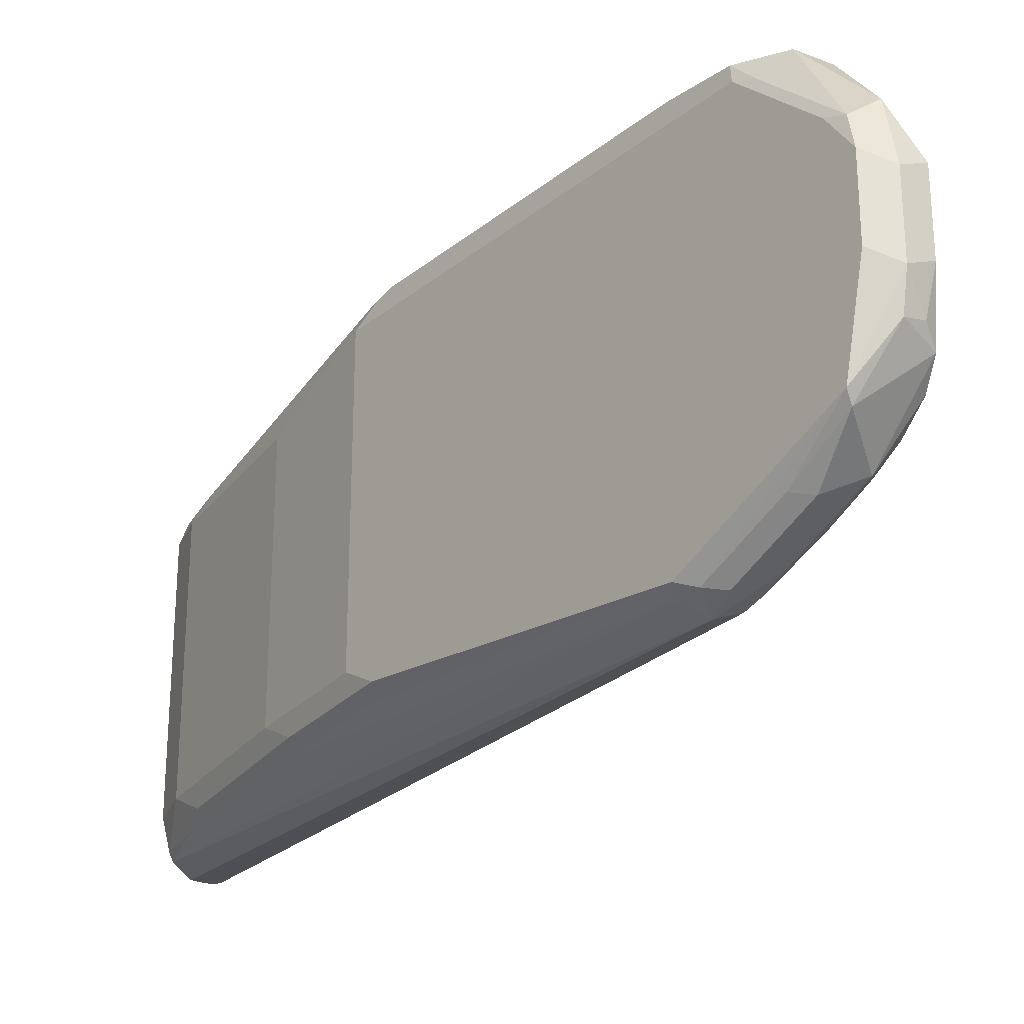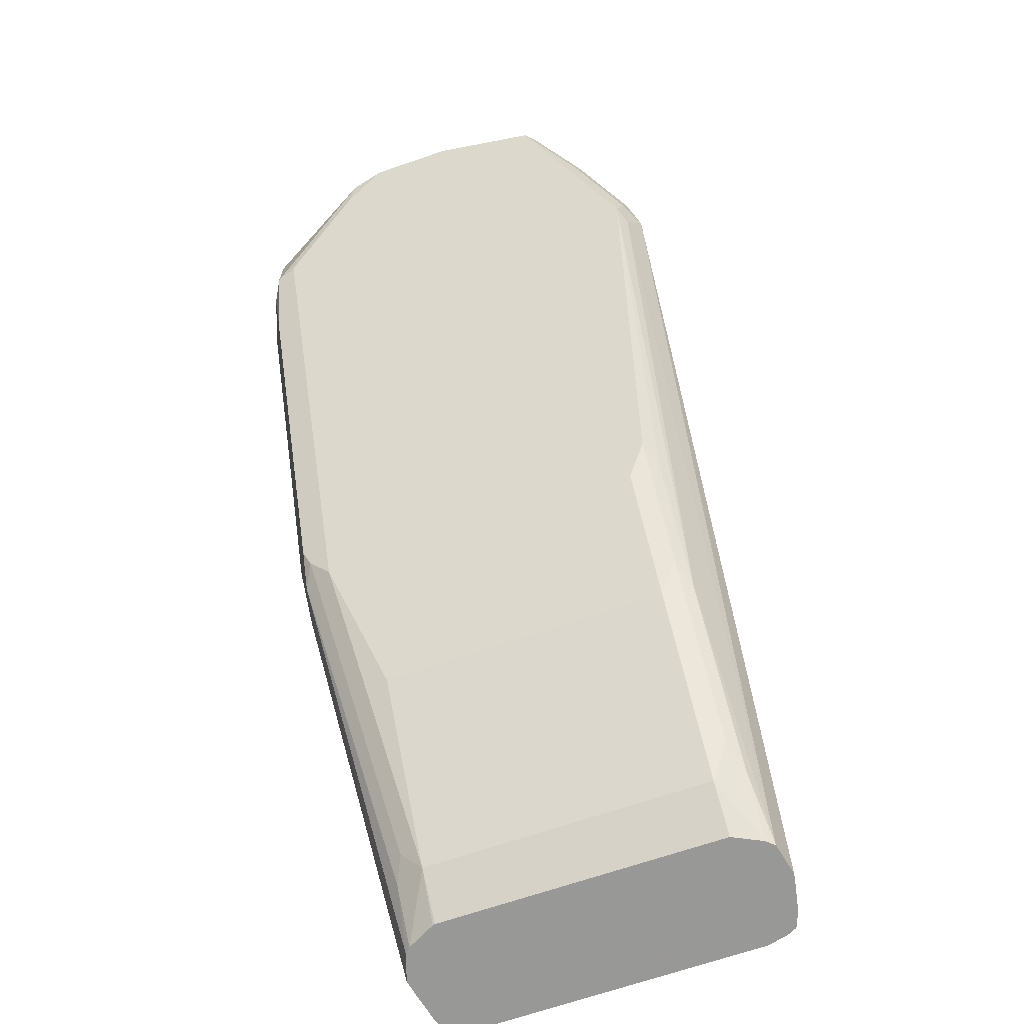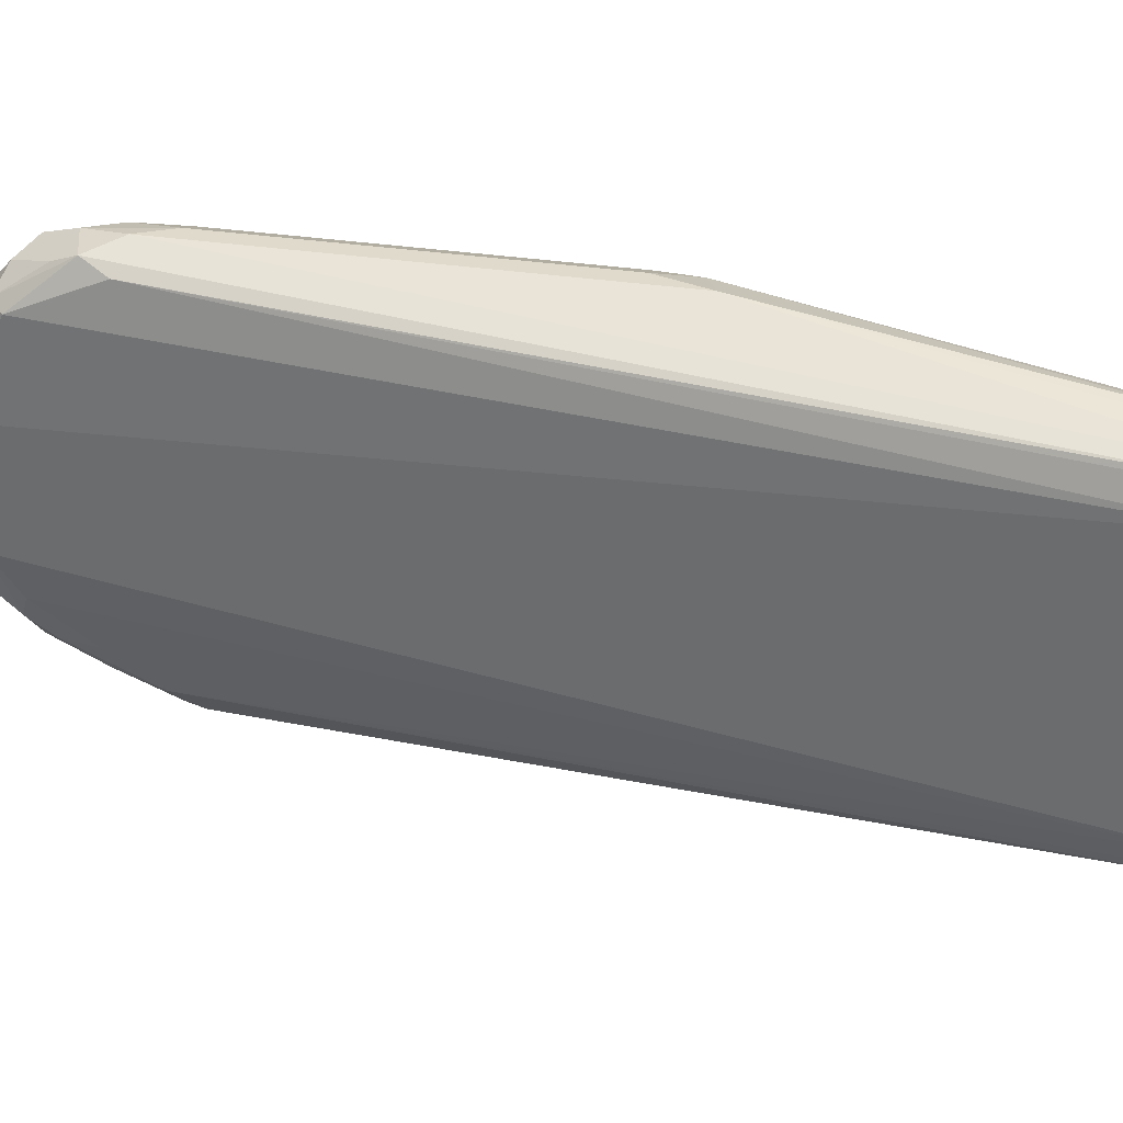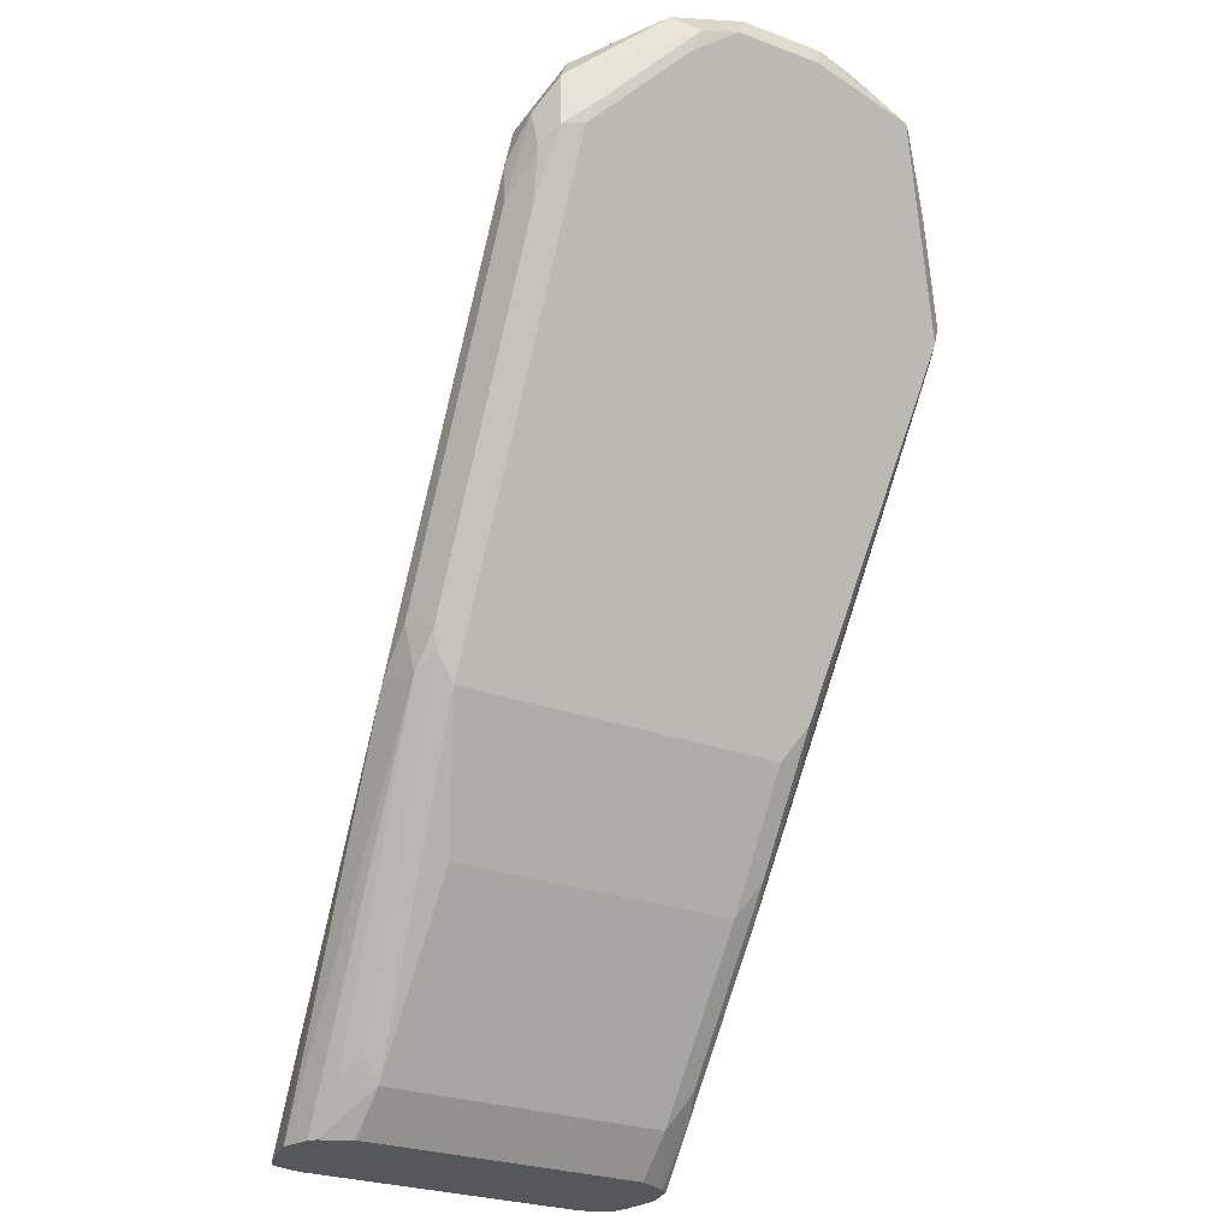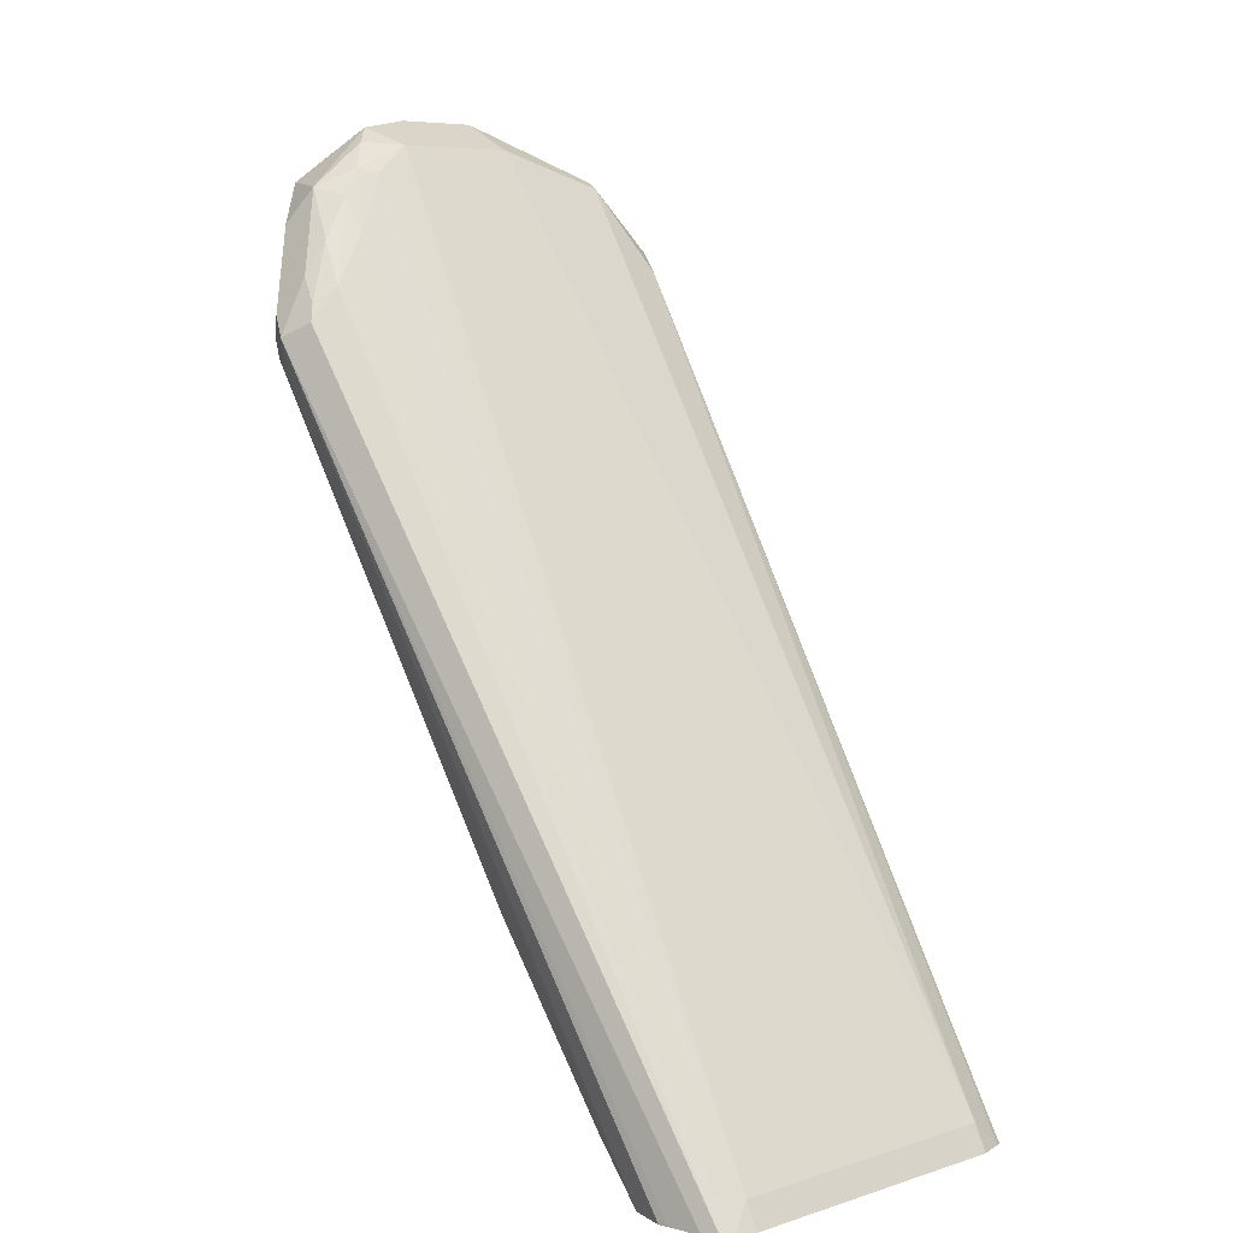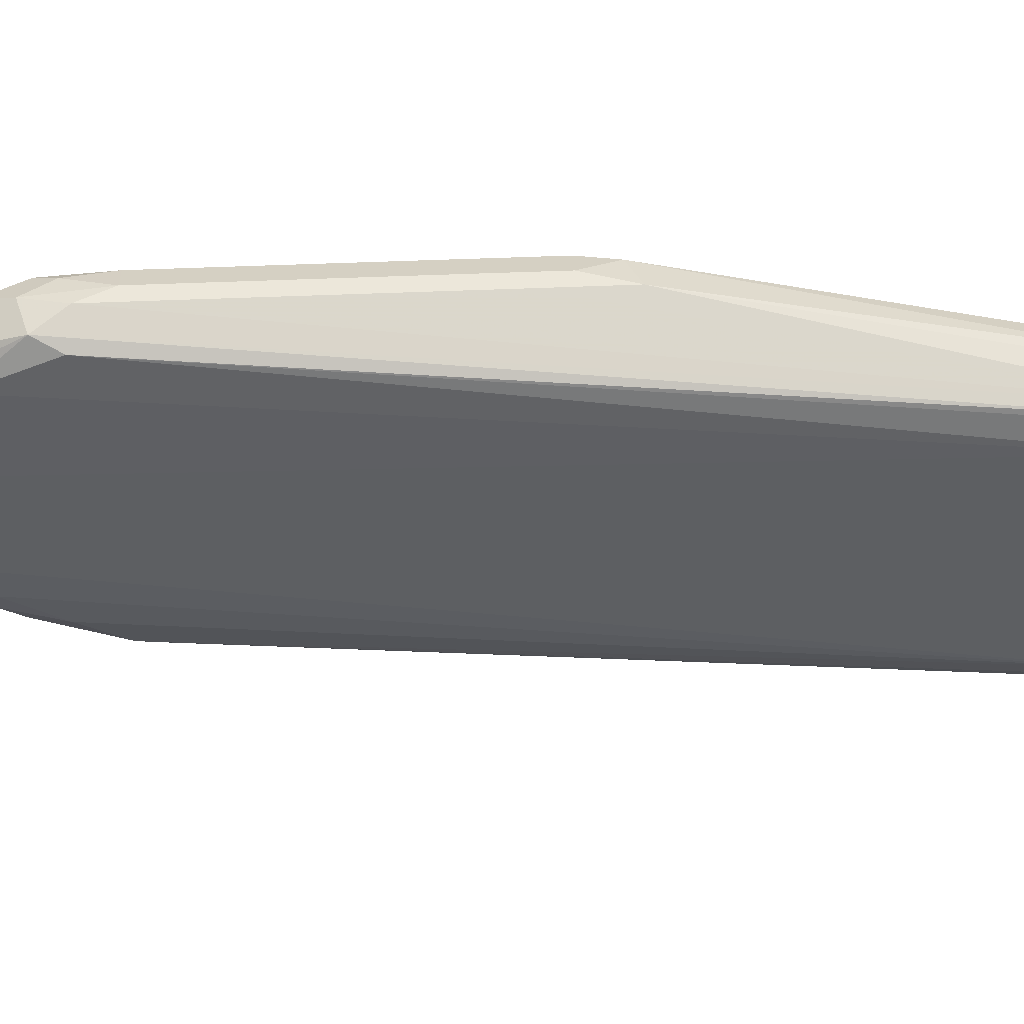
<metadata>
{"format":"obj","ext":"obj","renderer":"f3d","projection":"perspective","resolution":1024,"background":"white","views":[{"elev":-26.1,"azim":114.6,"up":"+Z"},{"elev":-68.5,"azim":108.9,"up":"+Y"},{"elev":33.1,"azim":-104.8,"up":"+Z"},{"elev":-26.6,"azim":59.8,"up":"+Y"},{"elev":6.8,"azim":-132.8,"up":"+Y"},{"elev":50.5,"azim":-119.2,"up":"+Z"}]}
</metadata>
<code>
v 0.296 0.3825 0.1128
v 0.298 0.3825 0.1047
v 0.296 0.3825 0.2256
v 0.3009 0.3922 0.1128
v 0.2999 0.3825 0.1007
v 0.4875 0.6789 0.0967
v 0.2989 0.3825 0.2356
v 0.3009 0.3922 0.2256
v 0.5104 0.7306 0.1451
v 0.505 0.7199 0.1289
v 0.4942 0.6984 0.1128
v 0.3062 0.3825 0.09821
v 0.4889 0.6661 0.08596
v 0.5036 0.7111 0.1128
v 0.4996 0.695 0.1007
v 0.4915 0.6729 0.08865
v 0.2999 0.3825 0.2377
v 0.4875 0.685 0.2498
v 0.5036 0.7172 0.2337
v 0.5104 0.7306 0.1934
v 0.5211 0.736 0.1451
v 0.5238 0.7373 0.137
v 0.5157 0.7313 0.1289
v 0.5077 0.7212 0.1209
v 0.3185 0.3825 0.09575
v 0.4996 0.6608 0.08058
v 0.5157 0.7145 0.1074
v 0.4996 0.6823 0.09134
v 0.3053 0.3825 0.2399
v 0.4976 0.693 0.2538
v 0.5104 0.7199 0.2364
v 0.505 0.7199 0.2256
v 0.5211 0.736 0.1934
v 0.5318 0.7413 0.1612
v 0.5318 0.7373 0.143
v 0.5399 0.7333 0.141
v 0.5399 0.7172 0.1169
v 0.3224 0.3825 0.09511
v 0.5157 0.693 0.0967
v 0.5077 0.6688 0.08463
v 0.5104 0.6608 0.08596
v 0.505 0.65 0.08596
v 0.3356 0.3825 0.09806
v 0.5238 0.701 0.1007
v 0.3186 0.3825 0.2428
v 0.4191 0.5158 0.2579
v 0.4351 0.548 0.2579
v 0.4996 0.6769 0.2579
v 0.513 0.6903 0.2552
v 0.5184 0.7118 0.2444
v 0.5036 0.701 0.2498
v 0.5372 0.7306 0.2149
v 0.5265 0.736 0.2041
v 0.5318 0.7413 0.1934
v 0.5426 0.736 0.1558
v 0.5439 0.7172 0.1209
v 0.5426 0.7199 0.1236
v 0.5265 0.693 0.1021
v 0.5117 0.6527 0.08865
v 0.5278 0.685 0.1048
v 0.405 0.4674 0.1007
v 0.3566 0.4029 0.1007
v 0.3385 0.3825 0.1011
v 0.3245 0.3825 0.2439
v 0.4351 0.5137 0.2538
v 0.4351 0.5319 0.2579
v 0.4996 0.6608 0.2579
v 0.5238 0.701 0.2498
v 0.5157 0.6749 0.2538
v 0.5238 0.6809 0.2498
v 0.5453 0.7225 0.2068
v 0.548 0.7252 0.1934
v 0.5426 0.736 0.188
v 0.548 0.7252 0.1612
v 0.5426 0.7145 0.1289
v 0.5157 0.6608 0.0967
v 0.4472 0.5238 0.1048
v 0.4372 0.5158 0.1007
v 0.415 0.4755 0.1048
v 0.3667 0.411 0.1048
v 0.3444 0.3825 0.1128
v 0.3599 0.3976 0.1128
v 0.3357 0.3825 0.2402
v 0.4432 0.5198 0.2498
v 0.4459 0.5265 0.2525
v 0.3546 0.4009 0.2377
v 0.4513 0.5641 0.2579
v 0.5104 0.6554 0.2525
v 0.5265 0.6823 0.2417
v 0.5292 0.6903 0.2391
v 0.5426 0.7145 0.2095
v 0.5157 0.6608 0.2417
v 0.4835 0.5963 0.1128
v 0.4674 0.5641 0.1128
v 0.4405 0.5104 0.1128
v 0.4083 0.462 0.1128
v 0.3444 0.3825 0.2256
v 0.3599 0.3976 0.2256
v 0.3381 0.3825 0.2379
v 0.3626 0.407 0.2337
v 0.4405 0.5104 0.2417
v 0.4674 0.5641 0.2417
v 0.4781 0.5909 0.2525
v 0.4835 0.5963 0.2417
v 0.4083 0.462 0.2256
v 0.3442 0.3825 0.2266
f 1 2 5
f 52 68 71
f 55 74 56
f 55 73 72
f 56 74 75
f 56 75 76
f 56 76 60
f 59 60 76
f 59 76 77
f 59 77 78
f 59 78 61
f 52 54 53
f 61 78 77
f 61 79 62
f 62 80 63
f 62 79 80
f 63 80 82
f 63 82 81
f 64 83 65
f 65 84 85
f 65 85 66
f 65 83 86
f 65 86 84
f 61 77 79
f 66 85 87
f 52 73 54
f 52 71 72
f 41 59 42
f 41 44 58
f 41 58 56
f 41 56 60
f 41 60 59
f 42 59 61
f 42 61 43
f 43 61 62
f 43 62 63
f 45 64 46
f 52 72 73
f 46 64 65
f 46 66 87
f 46 87 67
f 46 67 48
f 46 48 47
f 48 67 49
f 49 68 50
f 49 67 69
f 49 69 70
f 49 70 68
f 50 68 52
f 46 65 66
f 67 88 69
f 67 87 88
f 68 70 90
f 84 98 101
f 84 101 85
f 85 101 102
f 85 102 103
f 85 103 87
f 86 99 98
f 86 98 100
f 87 103 88
f 88 92 89
f 88 103 104
f 84 100 98
f 88 104 92
f 93 104 102
f 93 102 94
f 94 102 101
f 94 101 95
f 95 101 105
f 95 105 96
f 97 98 106
f 98 99 106
f 98 105 101
f 102 104 103
f 89 92 91
f 84 86 100
f 83 99 86
f 82 105 98
f 68 90 71
f 69 88 70
f 70 88 89
f 70 89 90
f 71 91 72
f 71 90 89
f 71 89 91
f 72 91 92
f 72 92 76
f 72 76 74
f 74 76 75
f 76 92 104
f 76 104 93
f 76 93 94
f 76 94 77
f 77 95 96
f 77 96 79
f 77 94 95
f 79 96 82
f 79 82 80
f 81 82 98
f 81 98 97
f 82 96 105
f 40 44 41
f 39 44 40
f 55 72 74
f 37 56 58
f 5 6 13
f 5 13 12
f 6 11 14
f 6 14 15
f 6 15 16
f 6 16 13
f 7 17 18
f 7 18 8
f 8 18 19
f 8 19 20
f 4 11 6
f 9 20 33
f 9 21 22
f 9 22 23
f 9 23 24
f 9 24 10
f 10 24 11
f 11 24 14
f 12 13 26
f 12 26 25
f 13 16 26
f 14 24 27
f 9 33 21
f 4 10 11
f 4 9 10
f 4 20 9
f 1 5 12
f 1 12 25
f 1 25 38
f 1 38 43
f 1 43 63
f 1 63 81
f 1 81 97
f 1 97 106
f 1 106 99
f 1 99 83
f 1 83 64
f 1 64 45
f 1 45 29
f 1 29 17
f 1 17 7
f 1 7 3
f 1 3 8
f 1 8 4
f 1 4 2
f 37 58 44
f 2 6 5
f 3 7 8
f 4 8 20
f 14 27 15
f 15 27 28
f 2 4 6
f 16 28 26
f 29 45 46
f 29 46 47
f 29 47 48
f 29 48 30
f 30 48 49
f 30 49 50
f 30 50 51
f 30 51 31
f 31 52 53
f 31 53 33
f 27 37 44
f 31 33 32
f 33 53 54
f 34 55 35
f 34 54 73
f 34 73 55
f 35 55 36
f 36 55 56
f 36 56 57
f 36 57 37
f 37 57 56
f 15 28 16
f 31 51 50
f 27 44 39
f 31 50 52
f 26 42 43
f 17 29 30
f 26 43 38
f 17 30 18
f 18 30 19
f 19 30 31
f 19 31 32
f 19 32 20
f 21 33 54
f 21 54 34
f 21 34 22
f 22 34 35
f 20 32 33
f 22 36 37
f 22 37 27
f 22 27 23
f 23 27 24
f 25 26 38
f 26 28 27
f 26 27 39
f 26 39 40
f 22 35 36
f 26 40 41
f 26 41 42

</code>
